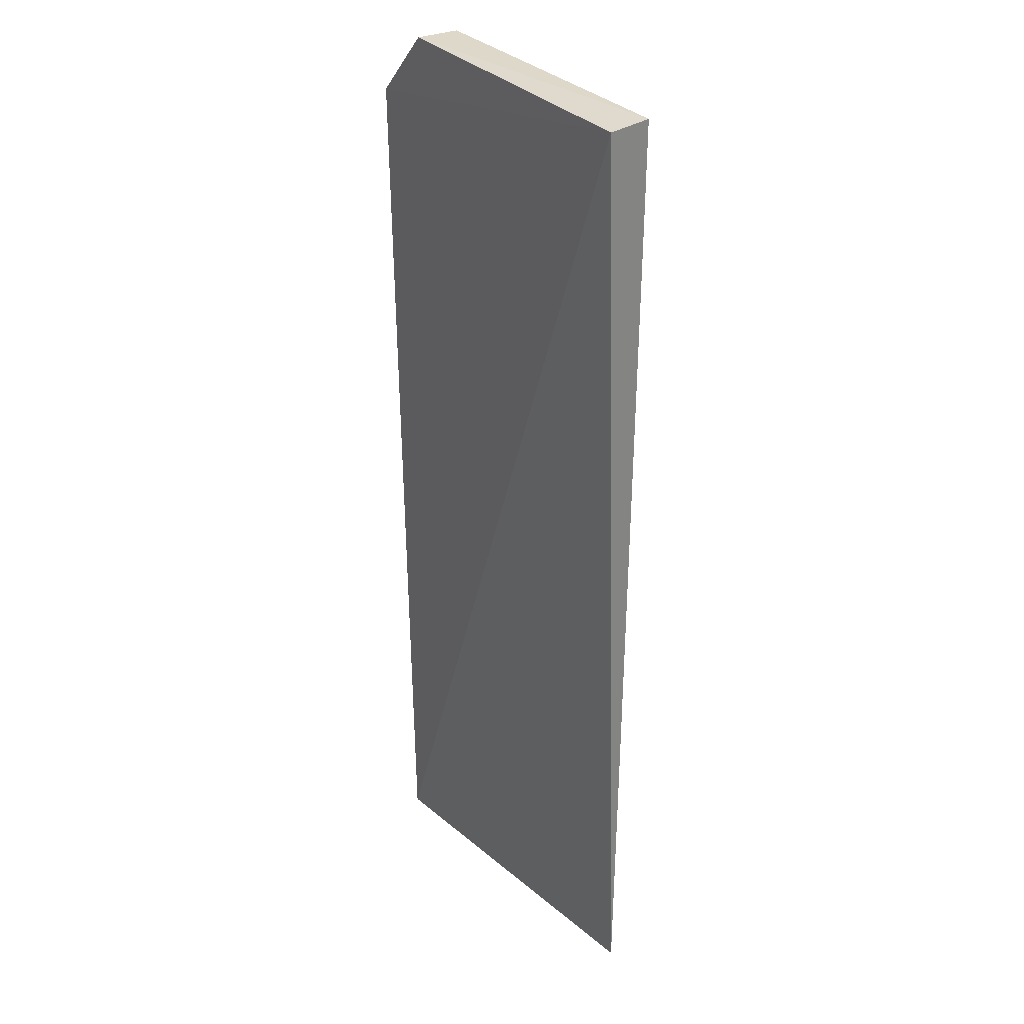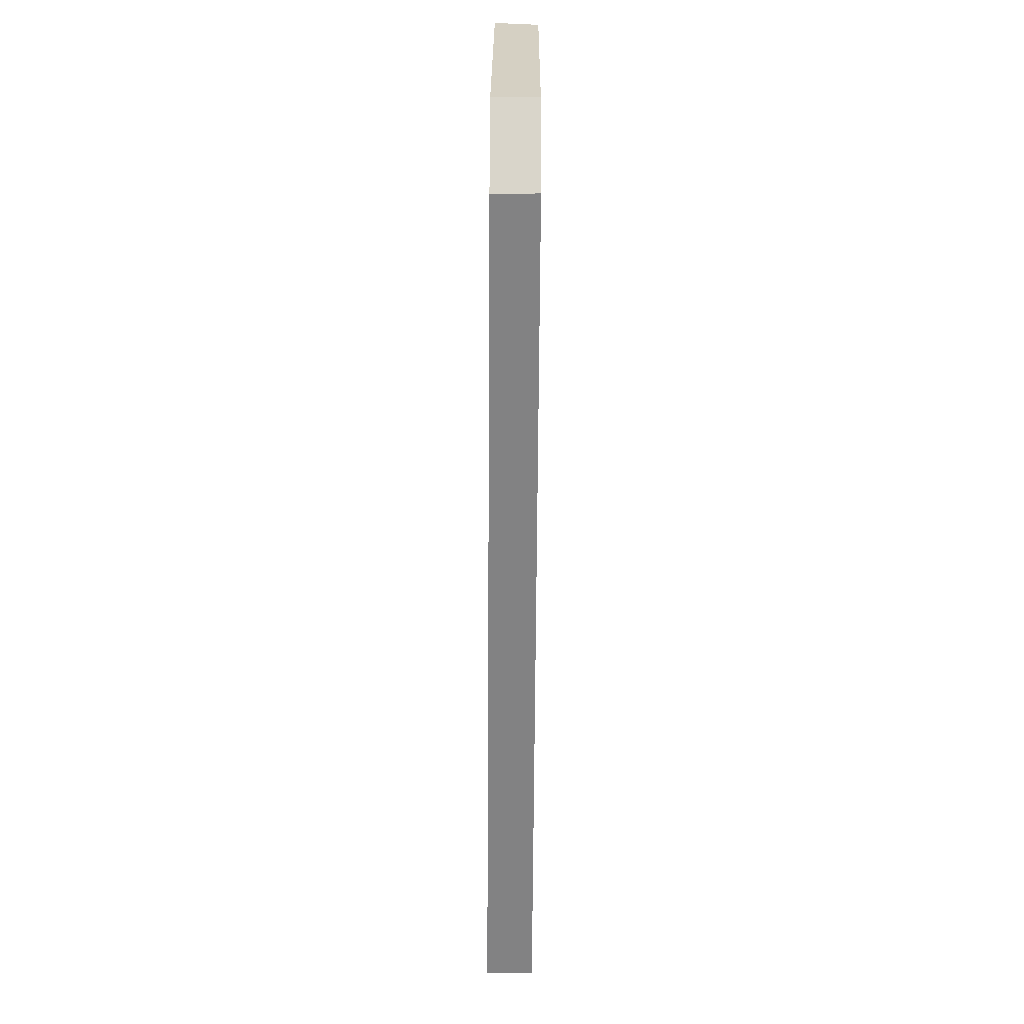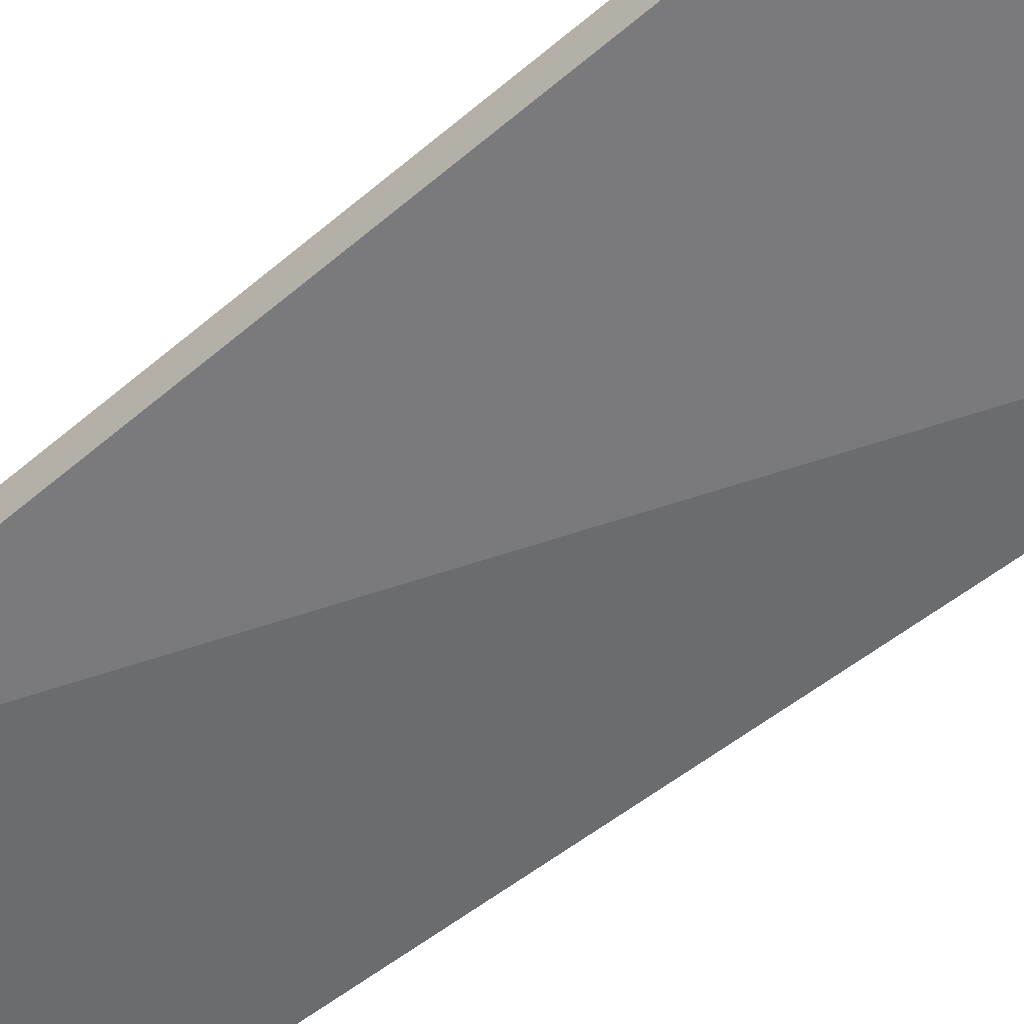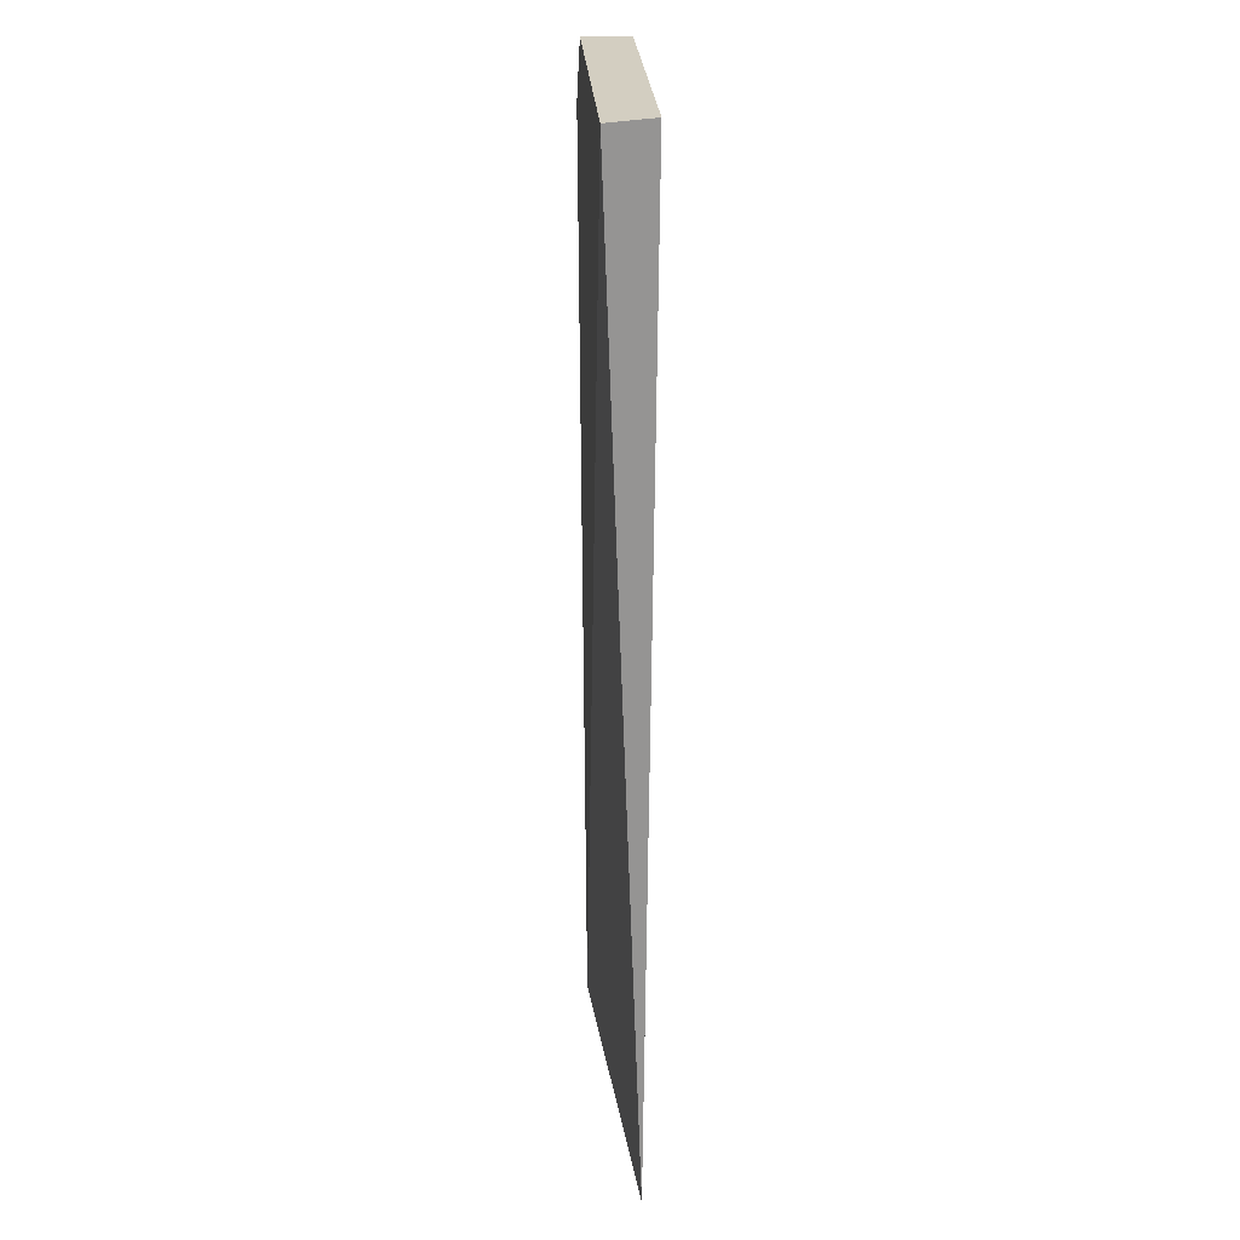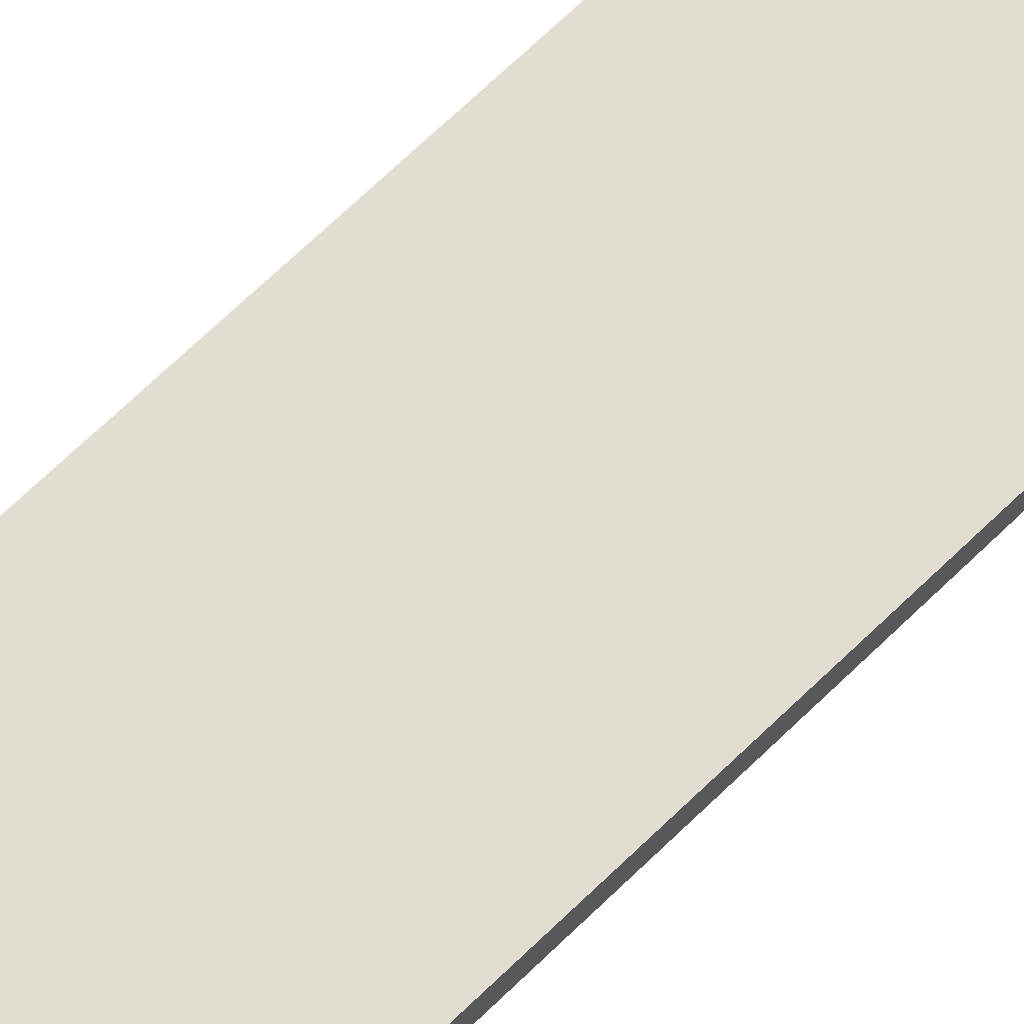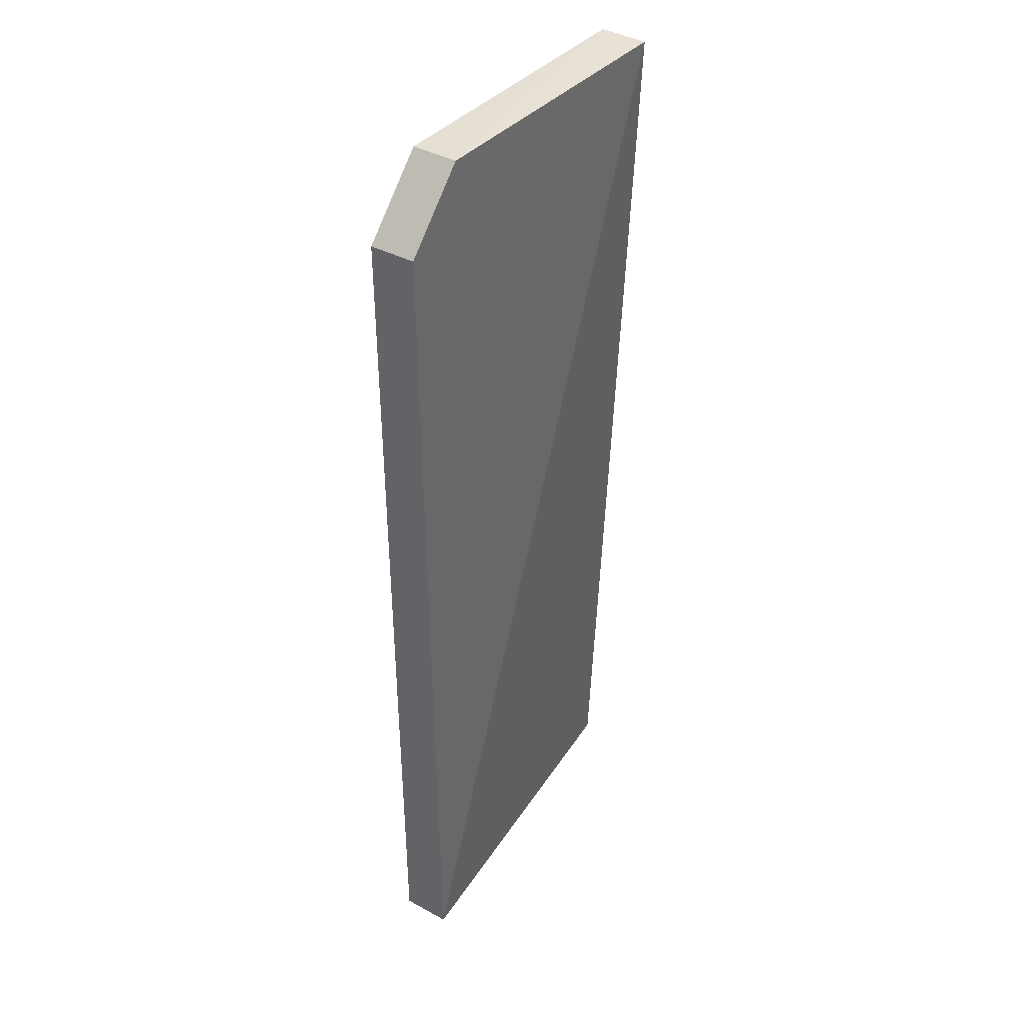
<metadata>
{"format":"obj","ext":"obj","renderer":"f3d","projection":"perspective","resolution":1024,"background":"white","views":[{"elev":29.2,"azim":-124.6,"up":"+Y"},{"elev":28.3,"azim":90.3,"up":"+Y"},{"elev":-58.4,"azim":130.4,"up":"+Z"},{"elev":23.1,"azim":-93.6,"up":"+Y"},{"elev":69.1,"azim":45.5,"up":"+Z"},{"elev":39.4,"azim":124.3,"up":"+Y"}]}
</metadata>
<code>
v 0.3717 0.968 0.1867
v 0.4136 0.1789 0.193
v 0.4246 0.9132 0.1501
v 0.1172 0.957 0.1502
v 0.1208 0.9595 0.1867
v 0.4136 0.1789 0.153
v 0.3717 0.968 0.1502
v 0.4247 0.913 0.1867
v 0.1208 0.1789 0.1779
f 5 2 1
f 6 4 3
f 7 1 3
f 7 3 4
f 7 5 1
f 7 4 5
f 8 1 2
f 8 3 1
f 8 6 3
f 8 2 6
f 9 5 4
f 9 2 5
f 9 6 2
f 9 4 6

</code>
